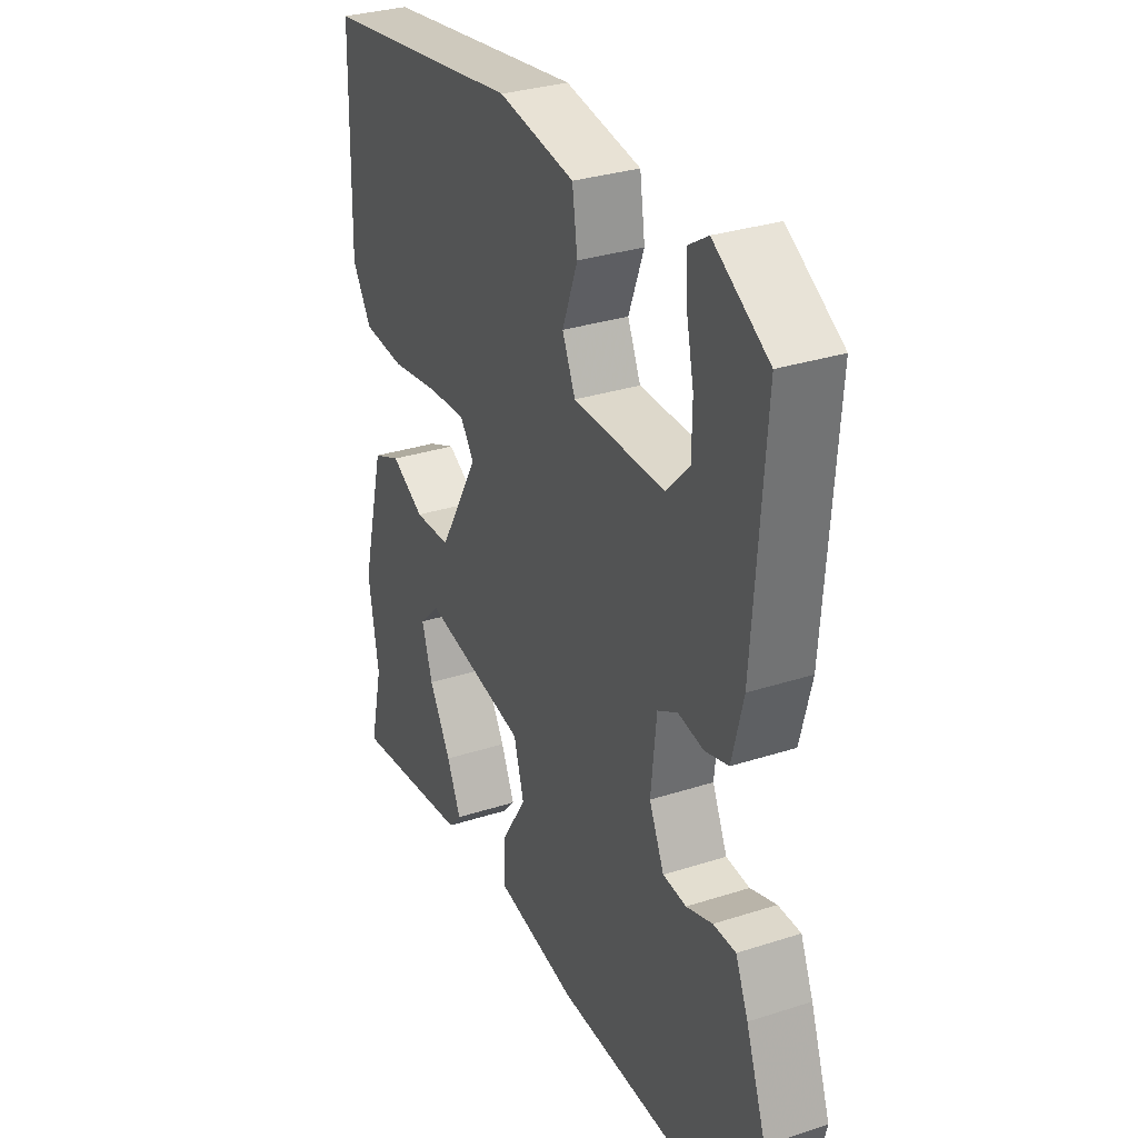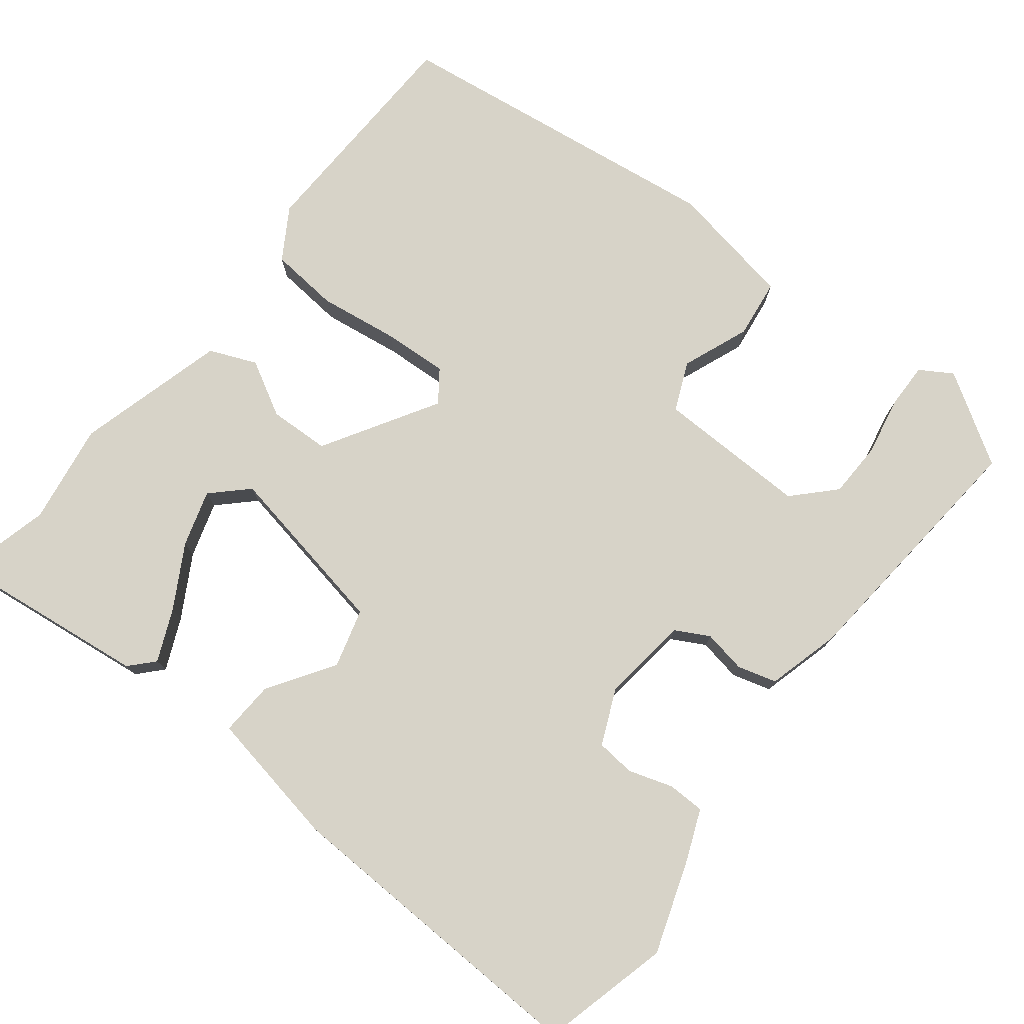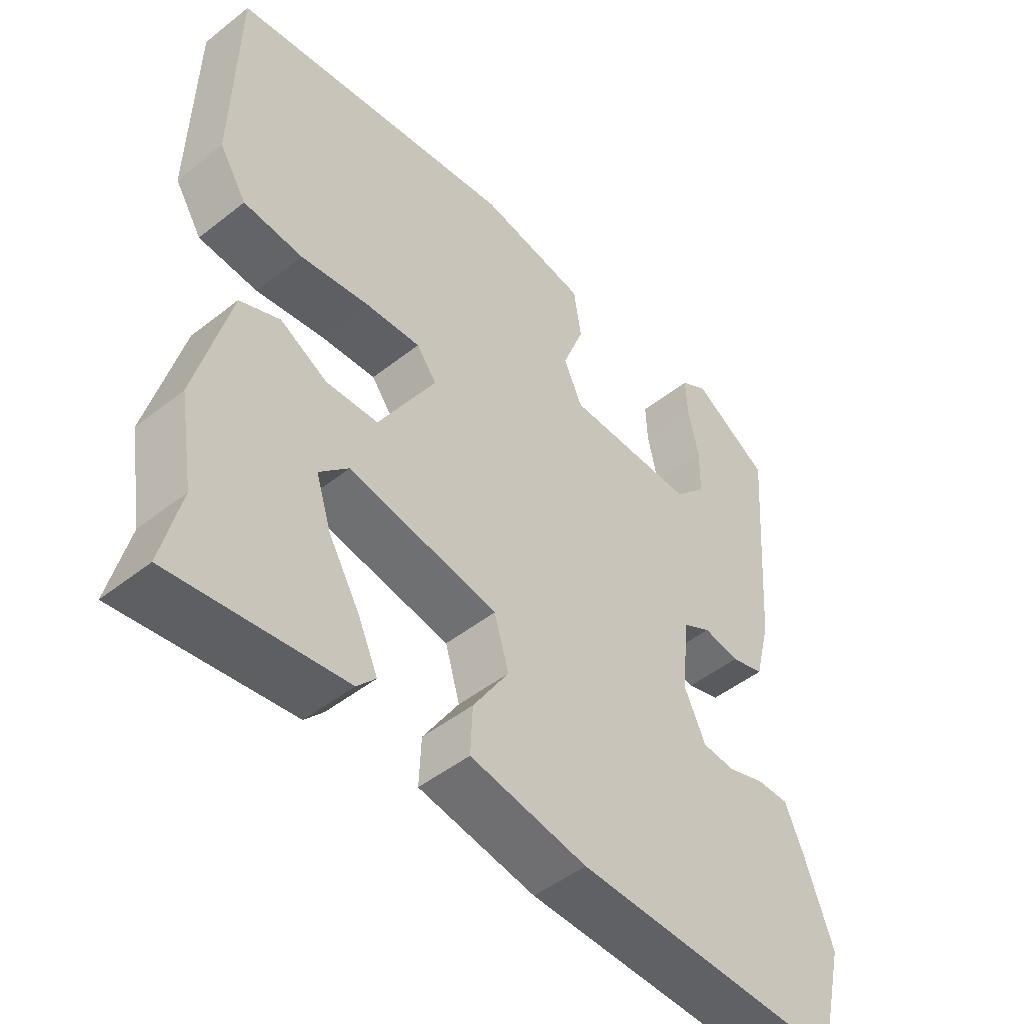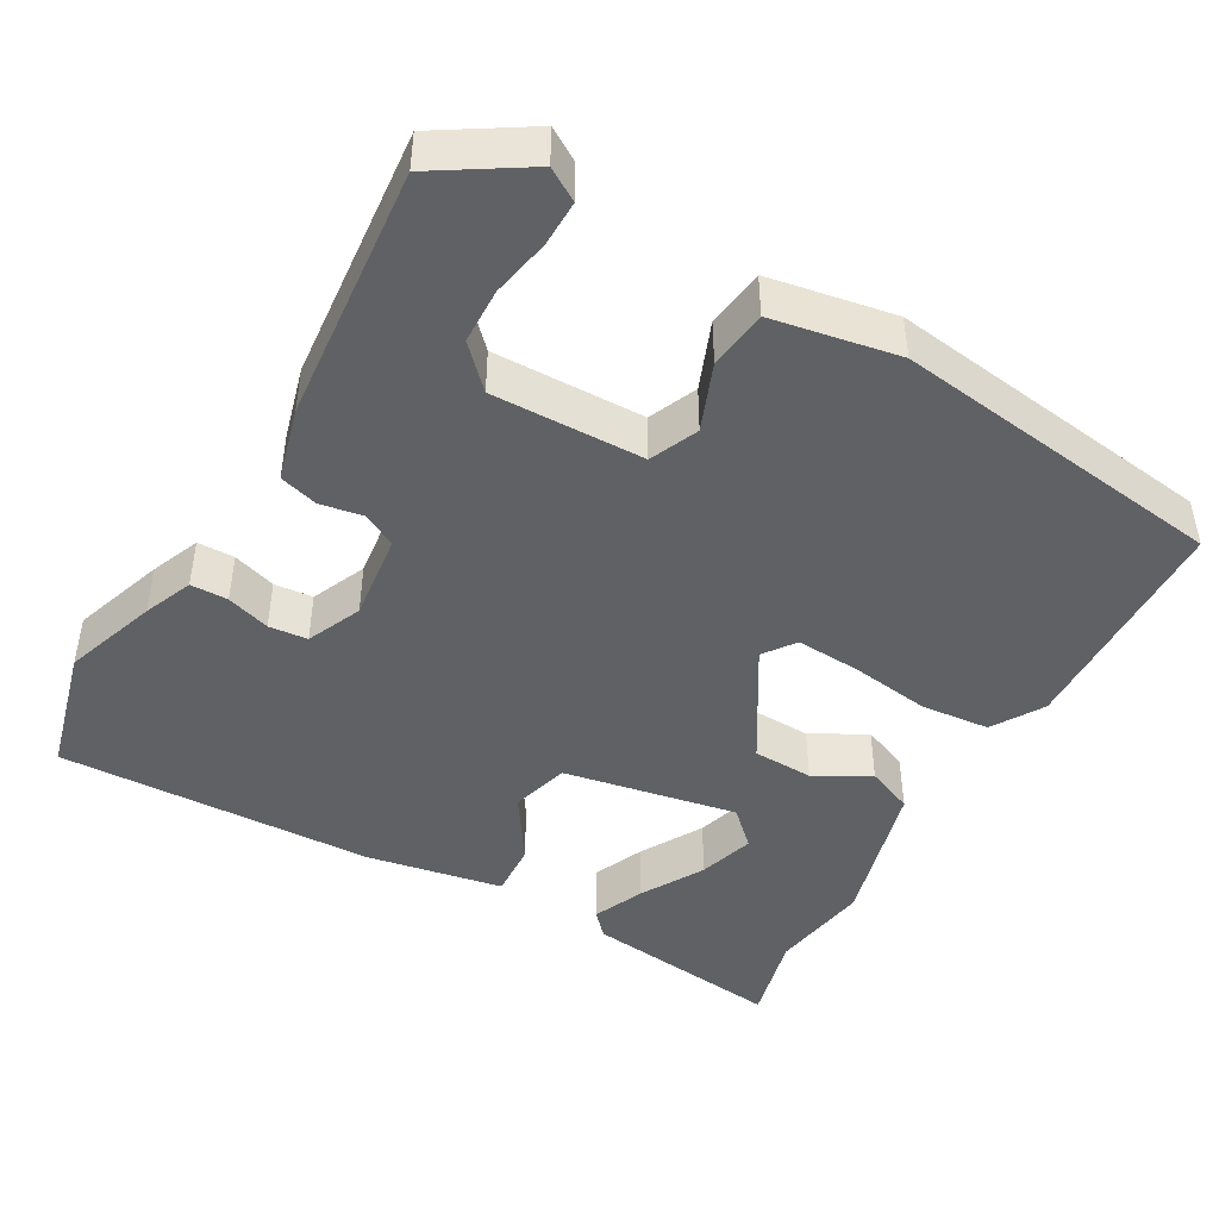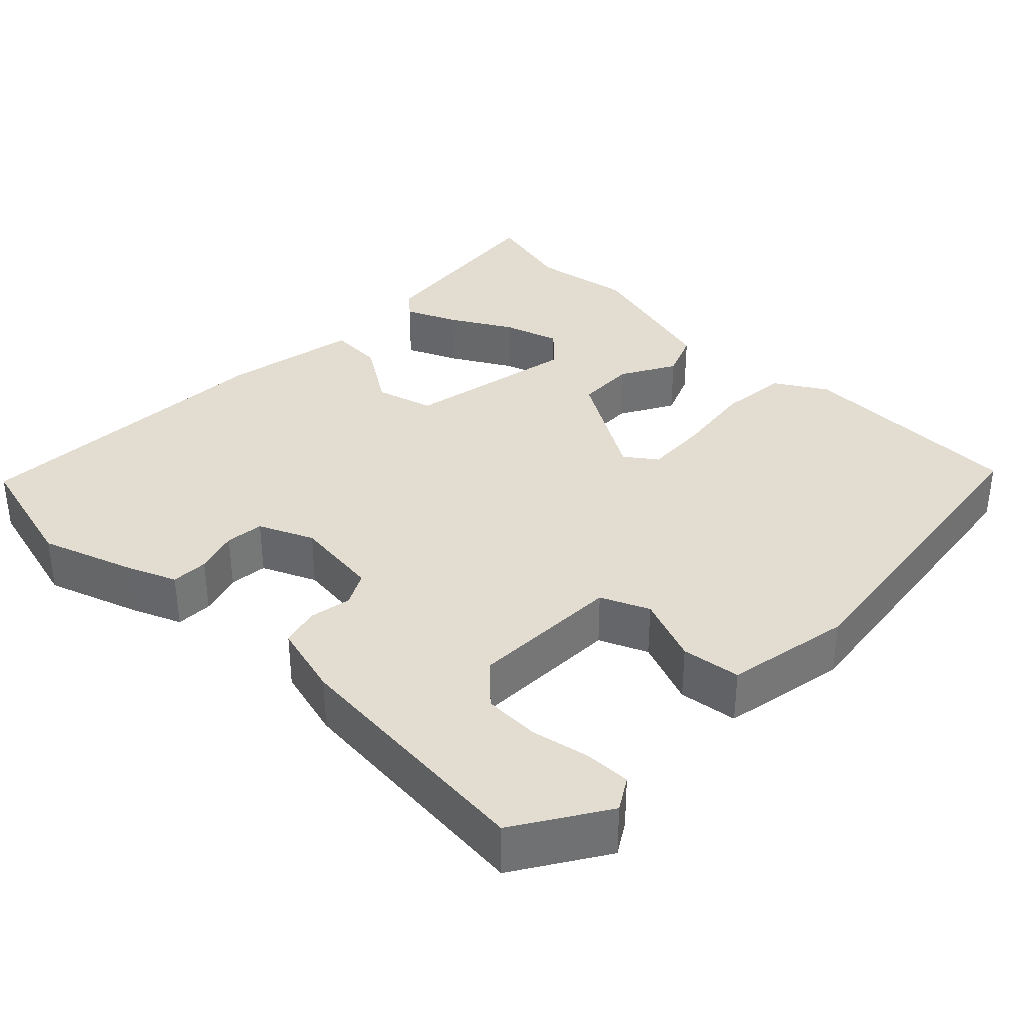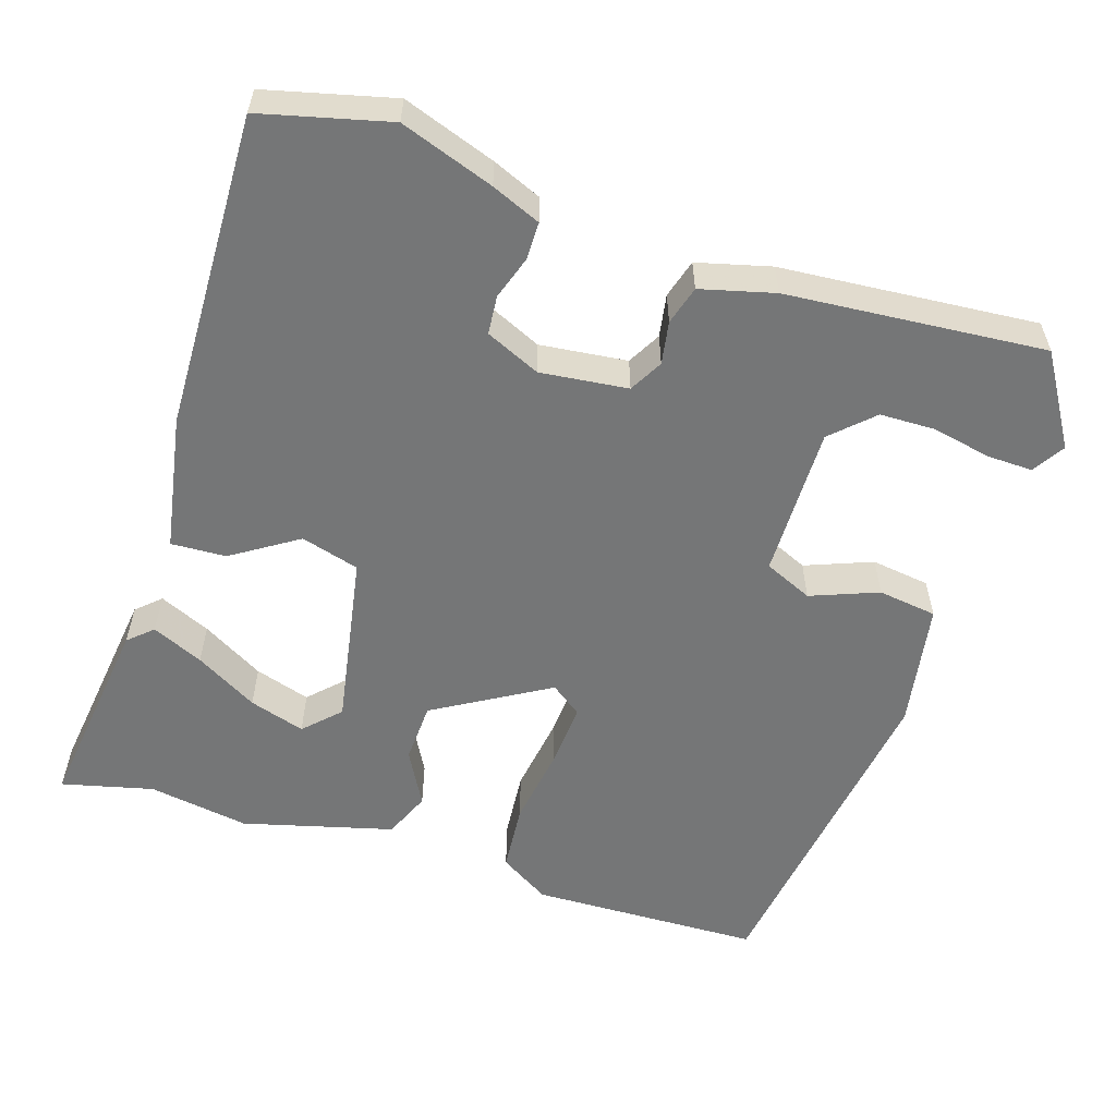
<metadata>
{"format":"obj","ext":"obj","renderer":"f3d","projection":"perspective","resolution":1024,"background":"white","views":[{"elev":31.2,"azim":-114.7,"up":"+Z"},{"elev":76.7,"azim":-141.1,"up":"+Y"},{"elev":-48.3,"azim":131.4,"up":"+Z"},{"elev":-45.4,"azim":-28.8,"up":"+Y"},{"elev":35.1,"azim":-44.8,"up":"+Y"},{"elev":-56.7,"azim":-107.4,"up":"+Y"}]}
</metadata>
<code>
v -0.498 0.07 -0.509
v -0.538 0.07 -0.344
v -0.495 0.07 -0.224
v -0.468 0.07 -0.161
v -0.42 0.07 -0.161
v -0.364 0.07 -0.18
v -0.314 0.07 -0.176
v -0.282 0.07 -0.106
v -0.294 0.07 0.007
v -0.337 0.07 0.031
v -0.392 0.07 0.022
v -0.442 0.07 0.037
v -0.466 0.07 0.132
v -0.491 0.07 0.465
v -0.374 0.07 0.536
v -0.333 0.07 0.51
v -0.335 0.07 0.451
v -0.351 0.07 0.376
v -0.35 0.07 0.304
v -0.301 0.07 0.252
v -0.105 0.07 0.253
v -0.077 0.07 0.315
v -0.11 0.07 0.402
v -0.099 0.07 0.478
v 0.064 0.07 0.505
v 0.496 0.07 0.441
v 0.502 0.07 0.143
v 0.461 0.07 0.078
v 0.372 0.07 0.071
v 0.269 0.07 0.087
v 0.186 0.07 0.093
v 0.156 0.07 0.053
v 0.242 0.07 -0.095
v 0.32 0.07 -0.099
v 0.391 0.07 -0.061
v 0.451 0.07 -0.087
v 0.501 0.07 -0.281
v 0.479 0.07 -0.411
v 0.507 0.07 -0.529
v 0.249 0.07 -0.494
v 0.221 0.07 -0.463
v 0.251 0.07 -0.397
v 0.298 0.07 -0.317
v 0.321 0.07 -0.245
v 0.277 0.07 -0.201
v 0.052 0.07 -0.24
v 0.03 0.07 -0.315
v 0.084 0.07 -0.4
v 0.087 0.07 -0.471
v -0.089 0.07 -0.501
v -0.498 0 -0.509
v -0.538 0 -0.344
v -0.495 0 -0.224
v -0.468 0 -0.161
v -0.42 0 -0.161
v -0.364 0 -0.18
v -0.314 0 -0.176
v -0.282 0 -0.106
v -0.294 0 0.007
v -0.337 0 0.031
v -0.392 0 0.022
v -0.442 0 0.037
v -0.466 0 0.132
v -0.491 0 0.465
v -0.374 0 0.536
v -0.333 0 0.51
v -0.335 0 0.451
v -0.351 0 0.376
v -0.35 0 0.304
v -0.301 0 0.252
v -0.105 0 0.253
v -0.077 0 0.315
v -0.11 0 0.402
v -0.099 0 0.478
v 0.064 0 0.505
v 0.496 0 0.441
v 0.502 0 0.143
v 0.461 0 0.078
v 0.372 0 0.071
v 0.269 0 0.087
v 0.186 0 0.093
v 0.156 0 0.053
v 0.242 0 -0.095
v 0.32 0 -0.099
v 0.391 0 -0.061
v 0.451 0 -0.087
v 0.501 0 -0.281
v 0.479 0 -0.411
v 0.507 0 -0.529
v 0.249 0 -0.494
v 0.221 0 -0.463
v 0.251 0 -0.397
v 0.298 0 -0.317
v 0.321 0 -0.245
v 0.277 0 -0.201
v 0.052 0 -0.24
v 0.03 0 -0.315
v 0.084 0 -0.4
v 0.087 0 -0.471
v -0.089 0 -0.501
f 4 5 6
f 3 4 6
f 2 3 6
f 1 2 6
f 50 1 6
f 49 50 6
f 48 49 6
f 47 48 6
f 46 47 6 7
f 45 46 7 8
f 41 42 43
f 40 41 43
f 39 40 43
f 38 39 43
f 38 43 44
f 37 38 44
f 36 37 44
f 35 36 44
f 34 35 44
f 33 34 44 45
f 28 29 30
f 27 28 30
f 26 27 30
f 25 26 30
f 24 25 30
f 23 24 30
f 22 23 30
f 21 22 30 31
f 20 21 31 32
f 16 17 18
f 15 16 18
f 14 15 18
f 13 14 18
f 12 13 18
f 12 18 19
f 12 19 20
f 11 12 20
f 10 11 20
f 45 8 9
f 33 45 9
f 32 33 9
f 20 32 9
f 9 10 20
f 56 55 54
f 56 54 53
f 56 53 52
f 56 52 51
f 56 51 100
f 56 100 99
f 56 99 98
f 56 98 97
f 57 56 97 96
f 58 57 96 95
f 93 92 91
f 93 91 90
f 93 90 89
f 93 89 88
f 94 93 88
f 94 88 87
f 94 87 86
f 94 86 85
f 94 85 84
f 95 94 84 83
f 80 79 78
f 80 78 77
f 80 77 76
f 80 76 75
f 80 75 74
f 80 74 73
f 80 73 72
f 81 80 72 71
f 82 81 71 70
f 68 67 66
f 68 66 65
f 68 65 64
f 68 64 63
f 68 63 62
f 69 68 62
f 70 69 62
f 70 62 61
f 70 61 60
f 59 58 95
f 59 95 83
f 59 83 82
f 59 82 70
f 70 60 59
f 1 51 52 2
f 2 52 53 3
f 3 53 54 4
f 4 54 55 5
f 5 55 56 6
f 6 56 57 7
f 7 57 58 8
f 8 58 59 9
f 9 59 60 10
f 10 60 61 11
f 11 61 62 12
f 12 62 63 13
f 13 63 64 14
f 14 64 65 15
f 15 65 66 16
f 16 66 67 17
f 17 67 68 18
f 18 68 69 19
f 19 69 70 20
f 20 70 71 21
f 21 71 72 22
f 22 72 73 23
f 23 73 74 24
f 24 74 75 25
f 25 75 76 26
f 26 76 77 27
f 27 77 78 28
f 28 78 79 29
f 29 79 80 30
f 30 80 81 31
f 31 81 82 32
f 32 82 83 33
f 33 83 84 34
f 34 84 85 35
f 35 85 86 36
f 36 86 87 37
f 37 87 88 38
f 38 88 89 39
f 39 89 90 40
f 40 90 91 41
f 41 91 92 42
f 42 92 93 43
f 43 93 94 44
f 44 94 95 45
f 45 95 96 46
f 46 96 97 47
f 47 97 98 48
f 48 98 99 49
f 49 99 100 50
f 50 100 51 1

</code>
